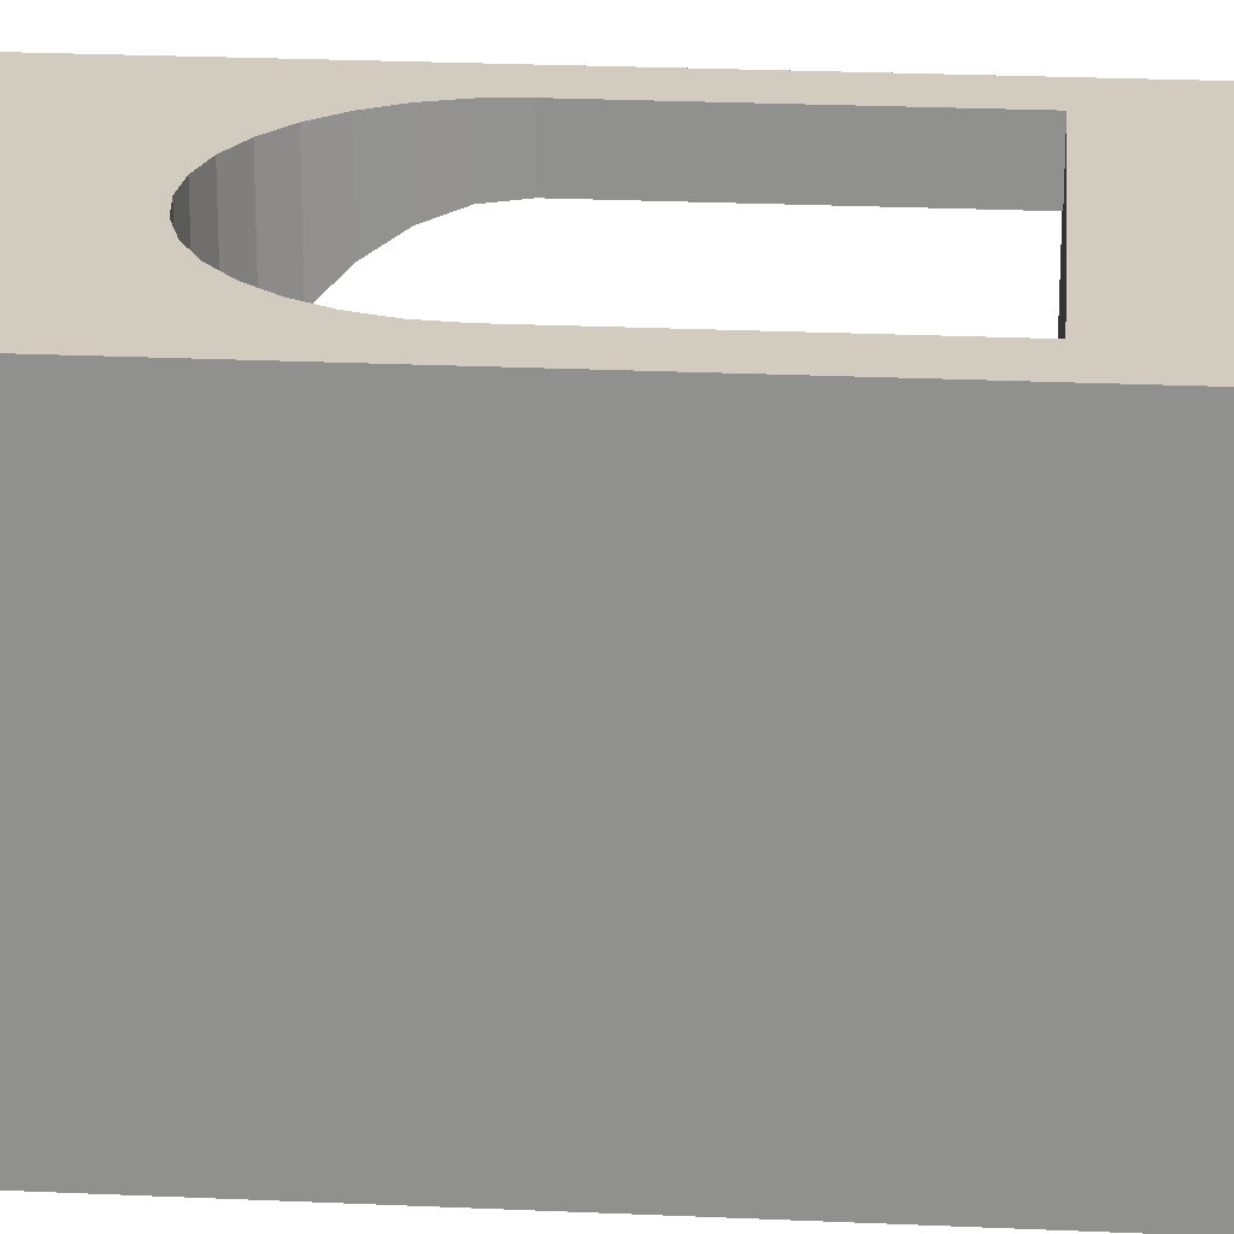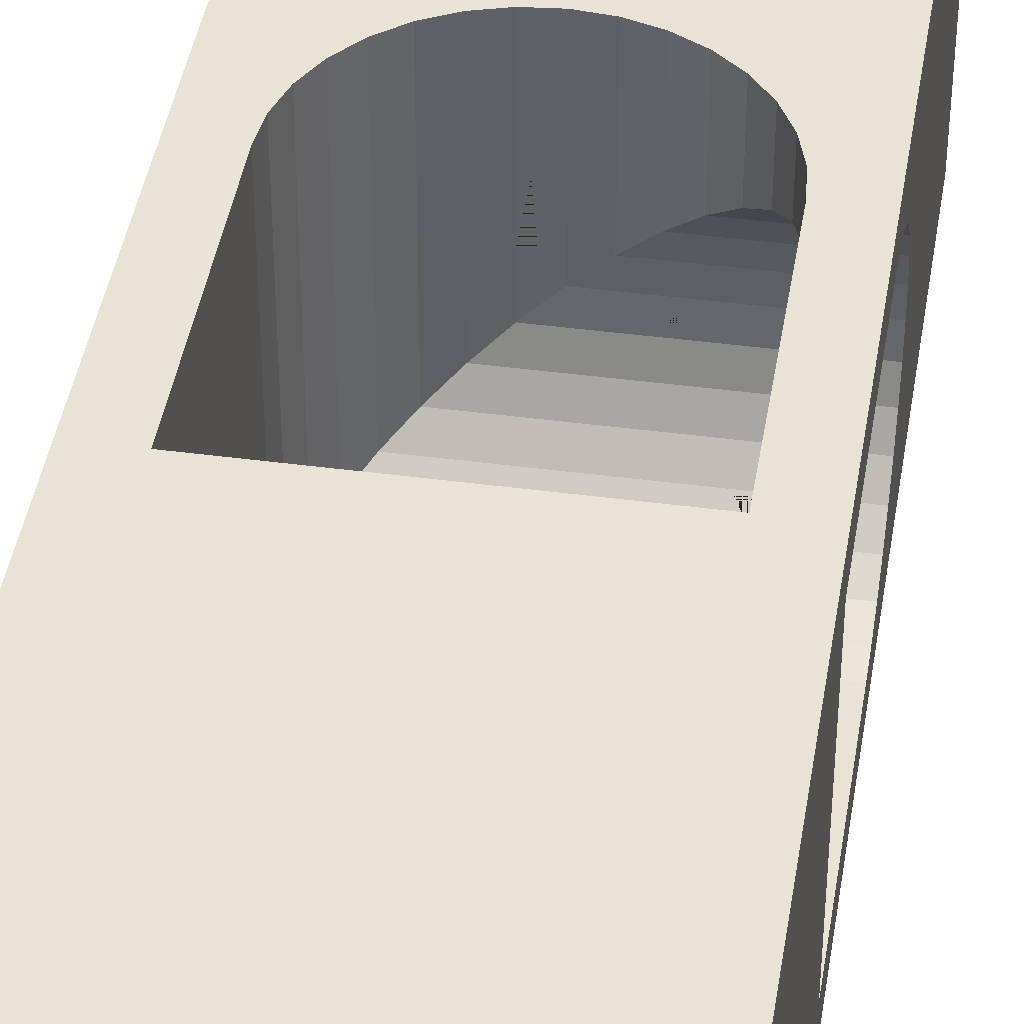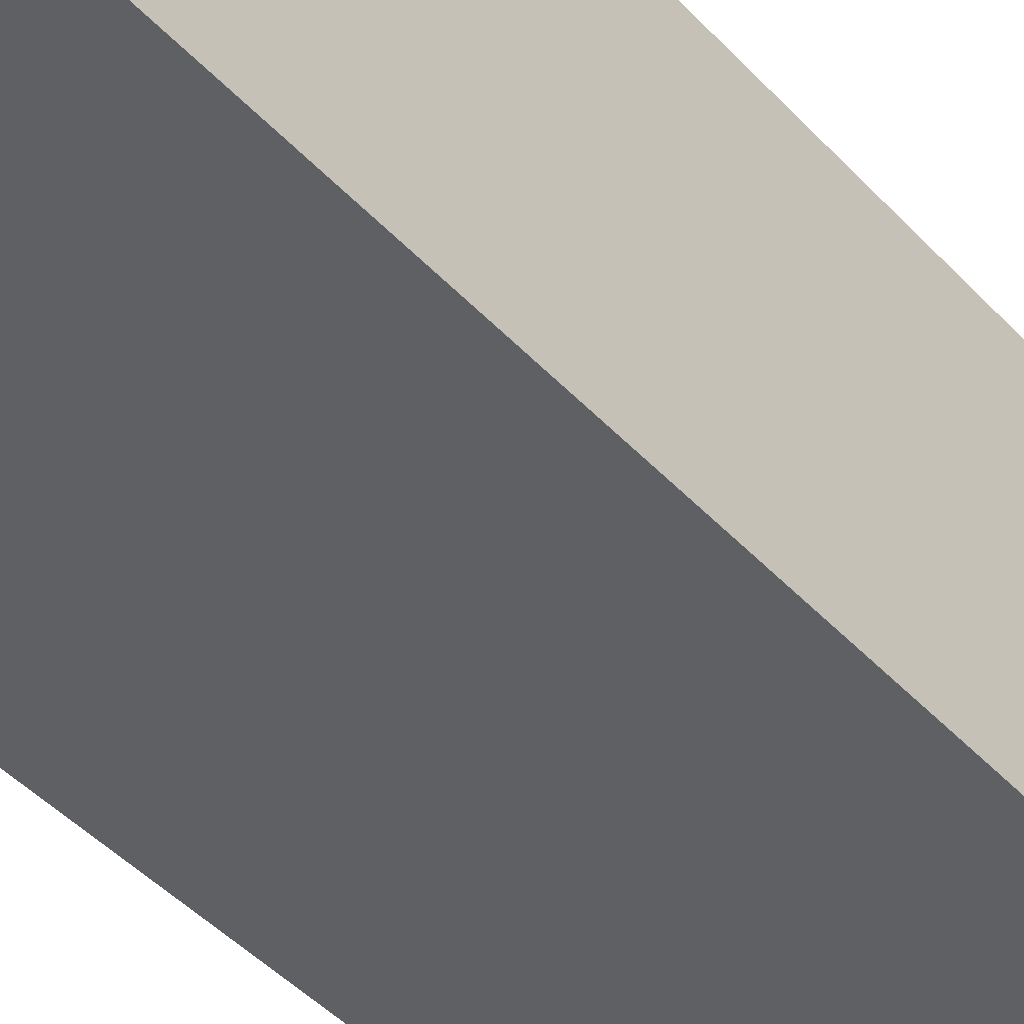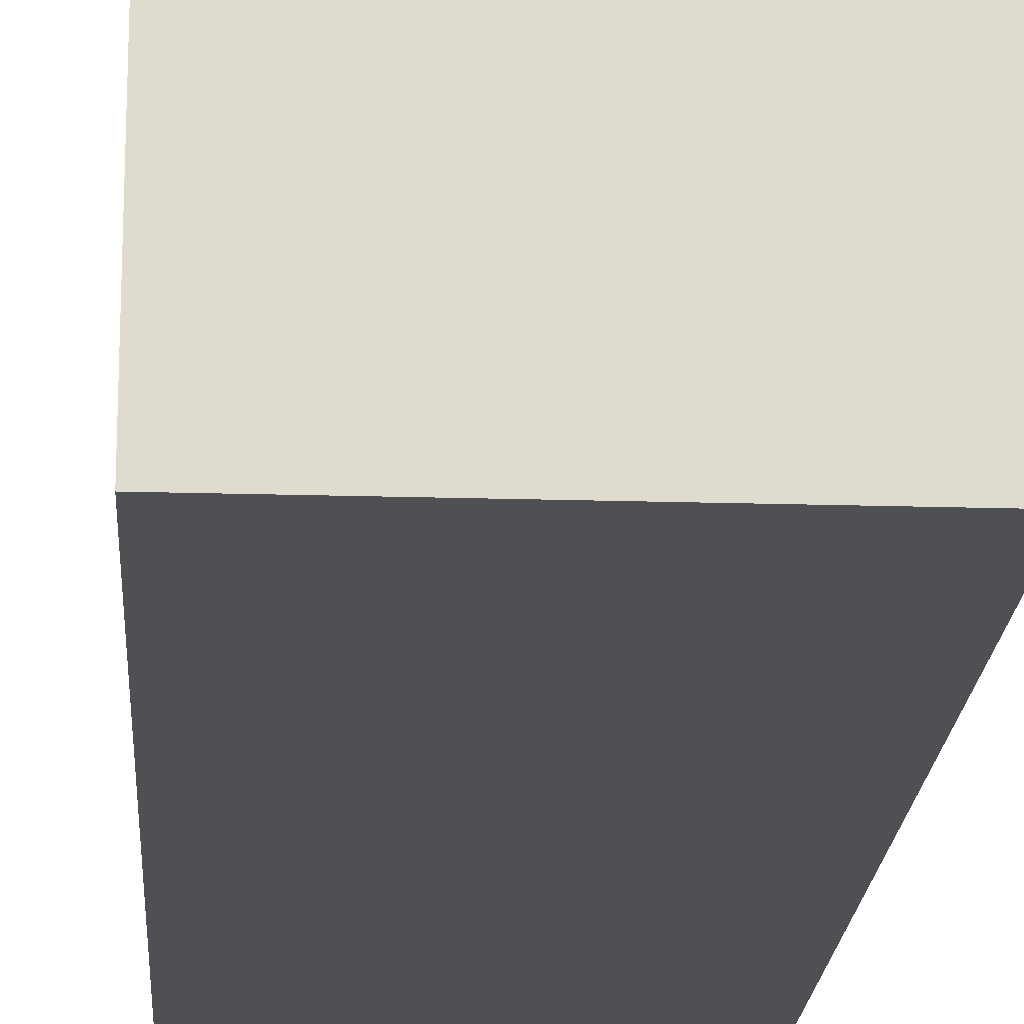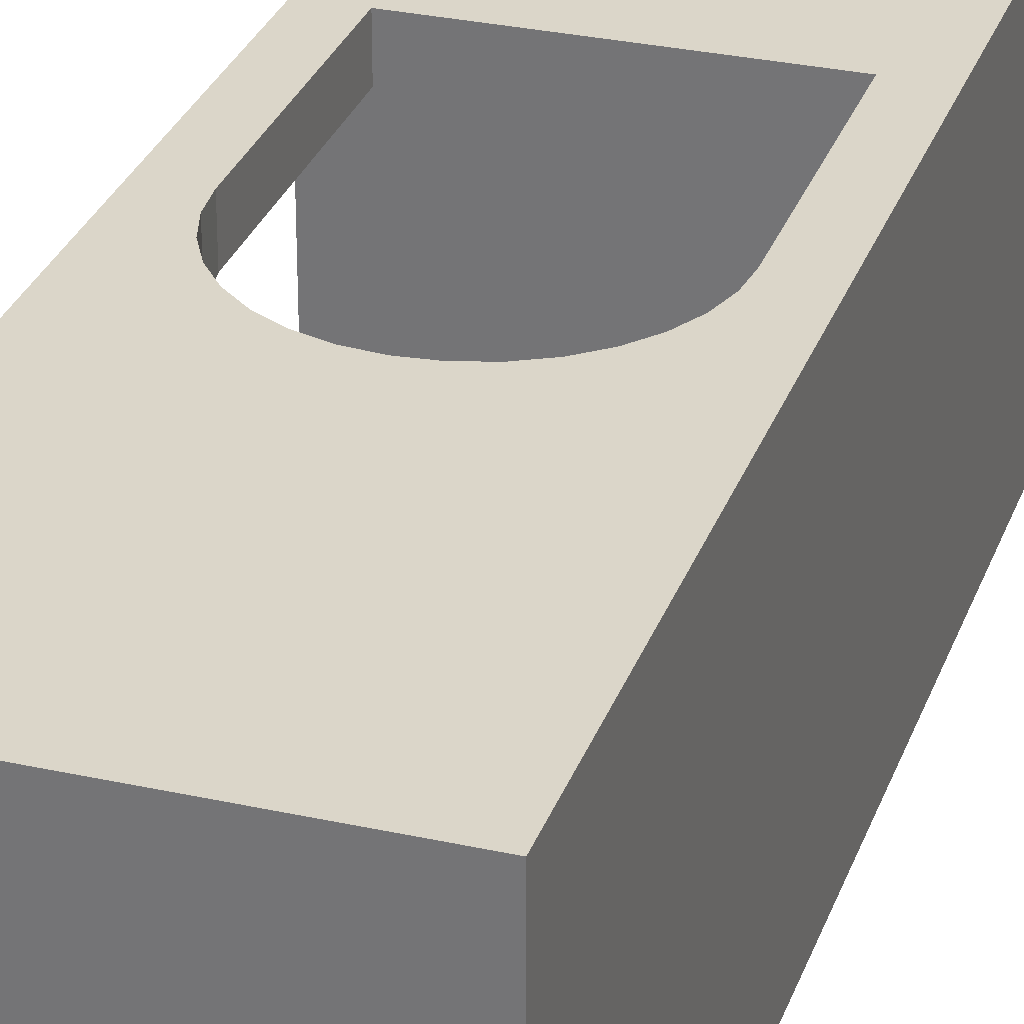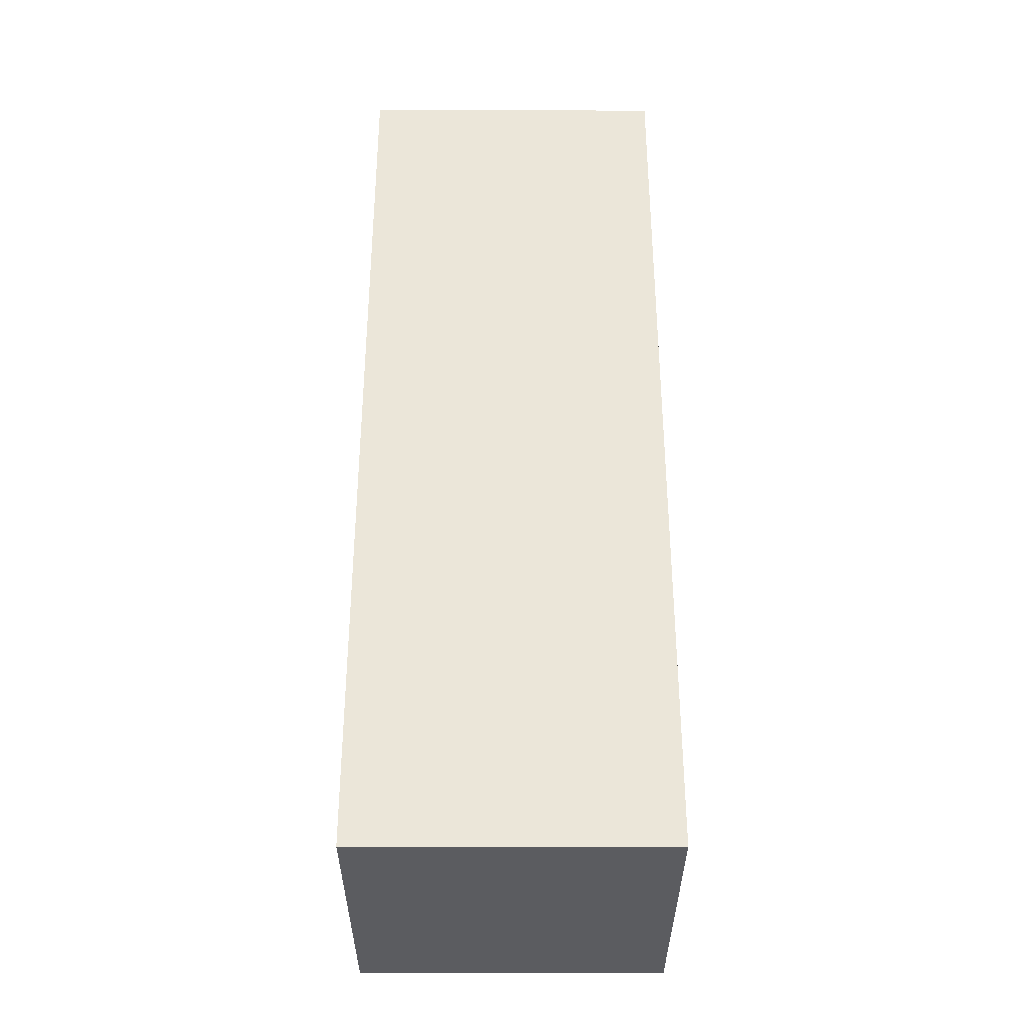
<metadata>
{"format":"obj","ext":"obj","renderer":"f3d","projection":"perspective","resolution":1024,"background":"white","views":[{"elev":23.8,"azim":-85.7,"up":"+Z"},{"elev":42.2,"azim":9.1,"up":"+Z"},{"elev":-45.2,"azim":-140.4,"up":"+Z"},{"elev":-18.9,"azim":-3.3,"up":"+Z"},{"elev":30.0,"azim":-162.1,"up":"+Z"},{"elev":-34.6,"azim":179.9,"up":"+Y"}]}
</metadata>
<code>
o Cube.008
v -2 0 2
v -2 4 2
v -2 0 -2
v -2 4 -2
v 2 0 2
v 2 4 2
v 2 0 -2
v 2 4 -2
v 2 2.793 -1.471
v -1.471 2.793 -2
v -1.5 2.5 -2
v 2 2.5 -1.5
v 2 3.333 -1.247
v -1.247 3.333 -2
v -0.8334 3.747 -2
v 2 3.747 -0.8334
v -1.061 3.561 -2
v 2 3.561 -1.061
v 2 3.074 -1.386
v -1.386 3.074 -2
v 2 3.971 -0.2926
v -0.2926 3.971 -2
v 2 3.971 0.2926
v 0.2926 3.971 -2
v 2 4 0
v 0 4 -2
v 0.8334 3.747 -2
v 2 3.747 0.8334
v 1.247 3.333 -2
v 2 3.333 1.247
v 2 3.561 1.061
v 1.061 3.561 -2
v 0.574 3.886 -2
v 2 3.886 0.574
v -0.574 3.886 -2
v 2 3.886 -0.574
v -1.5 0 -2
v 2 0 -1.5
v 1.471 2.793 -2
v 2 2.793 1.471
v 1.5 2.5 -2
v 2 2.5 1.5
v 1.5 0 -2
v 2 0 1.5
v 2 3.074 1.386
v 1.386 3.074 -2
v -1.247 3.333 2
v -2 3.333 -1.247
v -2 3.747 -0.8334
v -0.8334 3.747 2
v -2 3.561 -1.061
v -1.061 3.561 2
v -2 3.971 -0.2926
v -0.2926 3.971 2
v 0.2926 3.971 2
v -2 3.971 0.2926
v -2 4 0
v 0 4 2
v -2 3.886 -0.574
v -0.574 3.886 2
v 0.8334 3.747 2
v -2 3.747 0.8334
v 1.247 3.333 2
v -2 3.333 1.247
v 1.061 3.561 2
v -2 3.561 1.061
v 1.471 2.793 2
v -2 2.793 1.471
v 1.5 2.5 2
v -2 2.5 1.5
v 1.386 3.074 2
v -2 3.074 1.386
v 0.574 3.886 2
v -2 3.886 0.574
v -1.5 0 2
v -2 0 -1.5
v -1.5 2.5 2
v -2 2.5 -1.5
v -1.471 2.793 2
v -2 2.793 -1.471
v -1.386 3.074 2
v -2 3.074 -1.386
v 1.5 0 2
v -2 0 1.5
v 1.061 3.561 -1.061
v 1.061 3.561 1.061
v 1.247 3.333 1.247
v 1.247 3.333 -1.247
v -1.247 3.333 1.247
v -1.247 3.333 -1.247
v -1.061 3.561 -1.061
v -1.061 3.561 1.061
v -1.5 2.5 1.5
v -1.5 2.5 -1.5
v -1.5 0 -1.5
v -1.5 0 1.5
v -1.5 0 1.938
v 0.8334 3.747 0.8334
v 0.8334 3.747 -0.8334
v -1.386 3.074 1.386
v -1.386 3.074 -1.386
v 0.574 3.886 0.574
v 0.574 3.886 -0.574
v -1.471 2.793 1.471
v -1.471 2.793 -1.471
v 0.2926 3.971 0.2926
v 0.2926 3.971 -0.2926
v -0.2926 3.971 0.2926
v -0.2926 3.971 -0.2926
v 0 4 0
v 1.471 2.793 -1.471
v 1.471 2.793 1.471
v 1.5 2.5 1.5
v 1.5 2.5 -1.5
v -0.574 3.886 0.574
v -0.574 3.886 -0.574
v 1.386 3.074 -1.386
v 1.386 3.074 1.386
v -0.8334 3.747 0.8334
v -0.8334 3.747 -0.8334
v 1.5 0 -1.938
v 1.5 0 -1.5
v 1.5 0 1.5
v -1.938 0 -1.5
v 1 4 0
v 1.938 0 1.5
v -1.938 0 -1.508
v -1.508 0 1.938
v 1.938 0 1.508
v 1.508 0 -1.938
v -0.4 4 -1.2
v -1.21 3.378 1.21
v -1.5 0.3125 -1.5
v -1.272 3.286 -1.272
v -0.1579 3.984 0.1579
v -1.496 2.537 1.496
v -1.46 2.831 1.46
v -1.5 2.188 1.5
v -0.4 4 -1.2
v -0.6667 4 -0.6667
v -0.2051 3.98 0.8034
v -1.5 2.222 1.556
v -1.944 0 -1.556
v -1.509 0 1.93
v -1.461 2.825 1.533
v -1.218 3.369 1.366
v -1.497 2.533 1.556
v 1.103 3.51 -1.103
v -1.5 0 -1.562
v -1.272 3.286 -1.272
v 0.1363 3.987 -0.1363
v 1.5 0.3125 -1.5
v 1.272 3.286 -1.272
v 1.2 3.994 -0.05853
v 1.366 3.292 -1.269
v 1.556 0.2778 -1.5
v -1.556 0 -1.556
v -1.938 0 -1.508
v -1.75 0 -1.531
v 1.239 3.517 -1.096
v -2 8 -2
v -2 8 0
v -2 8 2
v 2 8 -2
v 2 8 0
v 2 8 2
v -0 8 2
v -0 8 0
v -0 8 -2
v -0 8 -1
v -0.4 8 -1.2
v -0.6667 8 -0.6667
v -0.4 8 -1.2
v 1 8 0
v -2 -4 2
v -2 0 2
v -2 -4 -2
v -2 0 -2
v 2 -4 2
v 2 0 2
v 2 -4 -2
v 2 0 -2
f 2 70 1
f 70 2 68
f 2 72 68
f 72 2 64
f 64 2 66
f 66 2 62
f 62 2 74
f 74 2 56
f 48 4 82
f 51 4 48
f 49 4 51
f 49 59 4
f 53 4 59
f 57 4 53
f 56 2 57
f 1 70 84
f 3 76 78
f 78 4 3
f 78 80 4
f 80 82 4
f 32 8 29
f 20 4 14
f 30 6 45
f 30 31 6
f 31 28 6
f 28 34 6
f 34 23 6
f 7 8 12
f 12 8 9
f 19 9 8
f 13 19 8
f 13 8 18
f 16 18 8
f 36 16 8
f 21 36 8
f 25 21 8
f 6 23 25
f 5 44 42
f 6 5 42
f 42 40 6
f 40 45 6
f 12 38 7
f 2 47 52
f 71 6 63
f 126 44 129
f 130 121 43
f 76 127 158 124
f 96 97 128 144
f 95 157 149
f 158 127 159
f 143 127 76
f 128 97 75
f 2 58 167 163
f 139 131 140
f 8 26 169 164
f 6 25 165 166
f 65 86 87 63
f 146 132 92 52 47 89
f 89 132 146
f 142 93 77 75 97 96 138
f 138 93 142
f 65 61 98 86
f 150 134 101
f 90 134 150
f 47 81 100 89
f 61 73 102 98
f 145 137 100 81 79 104
f 104 137 145
f 73 55 106 102
f 93 136 147
f 147 136 104 79 77 93
f 135 110 58 54 108 141
f 135 141 108
f 55 58 110 106
f 113 69 67 112
f 108 54 60 115
f 112 67 71 118
f 115 60 50 119
f 69 113 123 83
f 63 87 118 71
f 119 50 52 92
f 54 58 2
f 2 1 77
f 1 75 77
f 60 54 2
f 50 60 2
f 77 79 2
f 79 81 2
f 52 50 2
f 81 47 2
f 5 69 83
f 5 6 69
f 55 6 58
f 55 73 6
f 69 6 67
f 73 61 6
f 61 65 6
f 71 67 6
f 65 63 6
f 3 11 37
f 4 11 3
f 4 26 22
f 35 4 22
f 11 4 10
f 15 4 35
f 17 4 15
f 4 20 10
f 14 4 17
f 26 8 24
f 7 41 8
f 41 7 43
f 24 8 33
f 33 8 27
f 41 39 8
f 46 8 39
f 27 8 32
f 29 8 46
f 86 31 30 87
f 88 13 18 85 160 148
f 85 148 160
f 152 122 156
f 122 38 12 114 152 156
f 98 28 31 86
f 117 19 13 88 155 153
f 88 153 155
f 102 34 28 98
f 111 9 19 117
f 106 23 34 102
f 114 12 9 111
f 107 21 25 125 154 151
f 125 110 151 154
f 125 25 23 106 110
f 112 40 42 113
f 36 21 107 103
f 118 45 40 112
f 16 36 103 99
f 126 123 113 42 44
f 45 118 87 30
f 18 16 99 85
f 51 48 82 80 78 76 84 70 68 72 64 66 62 74 56 57 53 59 49
f 91 92 132 89 90
f 94 93 138 96 95 133
f 90 89 100 101 134
f 101 100 137 104 105
f 105 104 136 93 94
f 109 108 115 116
f 116 115 119 120
f 92 91 120 119
f 110 135 108 109
f 46 39 41 43 37 11 10 20 14 17 15 35 22 26 24 33 27 32 29
f 85 91 90 88 148
f 152 114 94 133 95 122
f 153 88 90 150 101 117
f 117 101 105 111
f 111 105 94 114
f 116 103 107 109
f 120 99 103 116
f 91 85 99 120
f 110 109 107 151
f 162 163 167 168 170 171 172 173 169 161
f 170 168 174 165 164 169 173 171
f 174 168 167 166 165
f 57 2 163 162
f 25 8 164 165
f 131 139 171 173
f 139 140 172 171
f 4 57 162 161
f 58 6 166 167
f 26 4 161 169
f 140 131 173 172
f 175 176 178 177
f 177 178 182 181
f 181 182 180 179
f 179 180 176 175
f 177 181 179 175
o Plane
v -2 0 2
v 2 0 2
v -2 0 -2
v 2 0 -2
f 183 184 186 185

</code>
